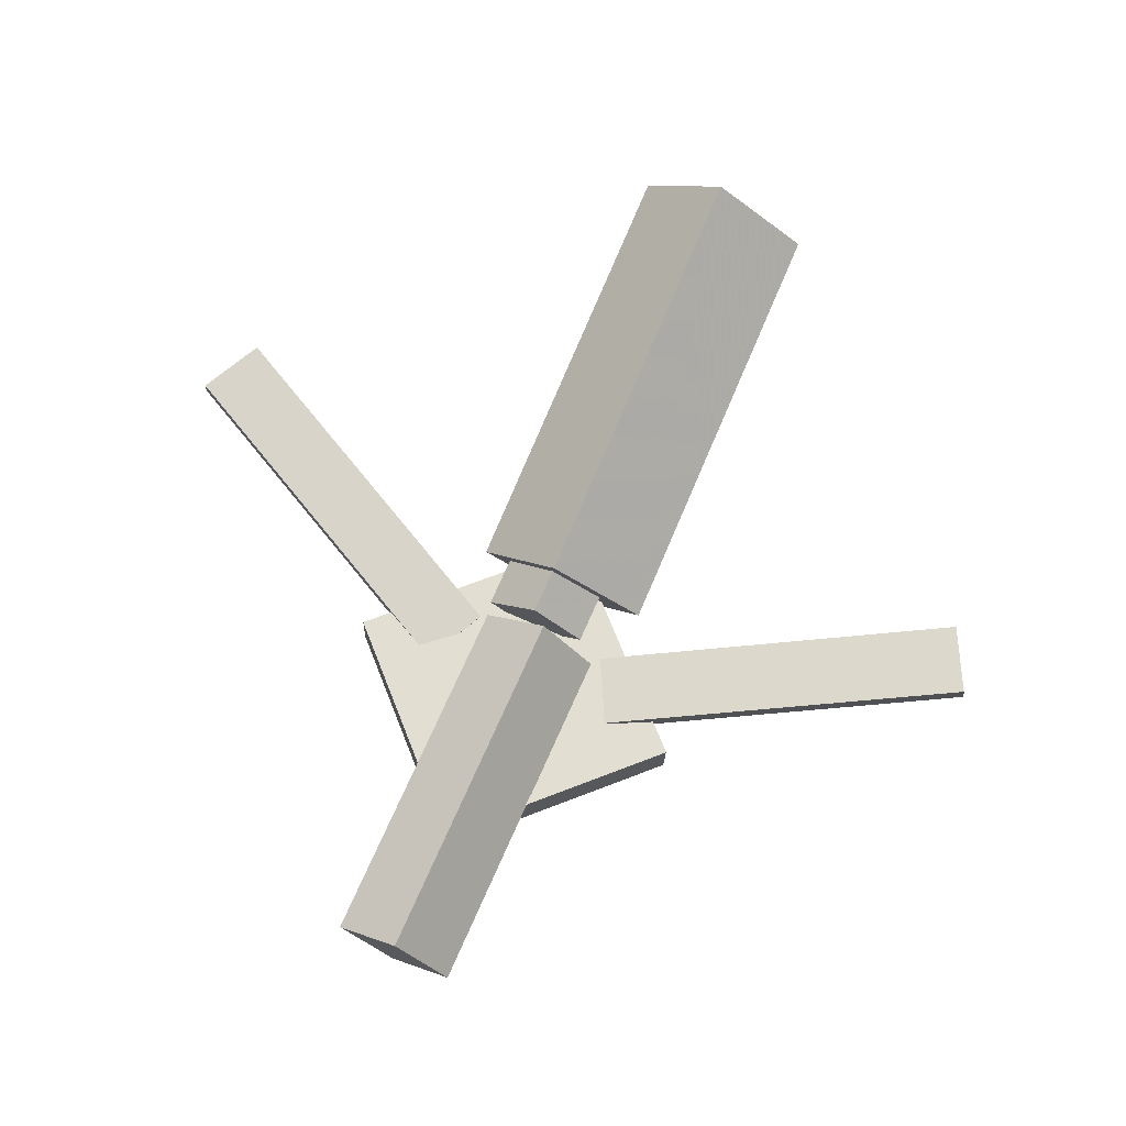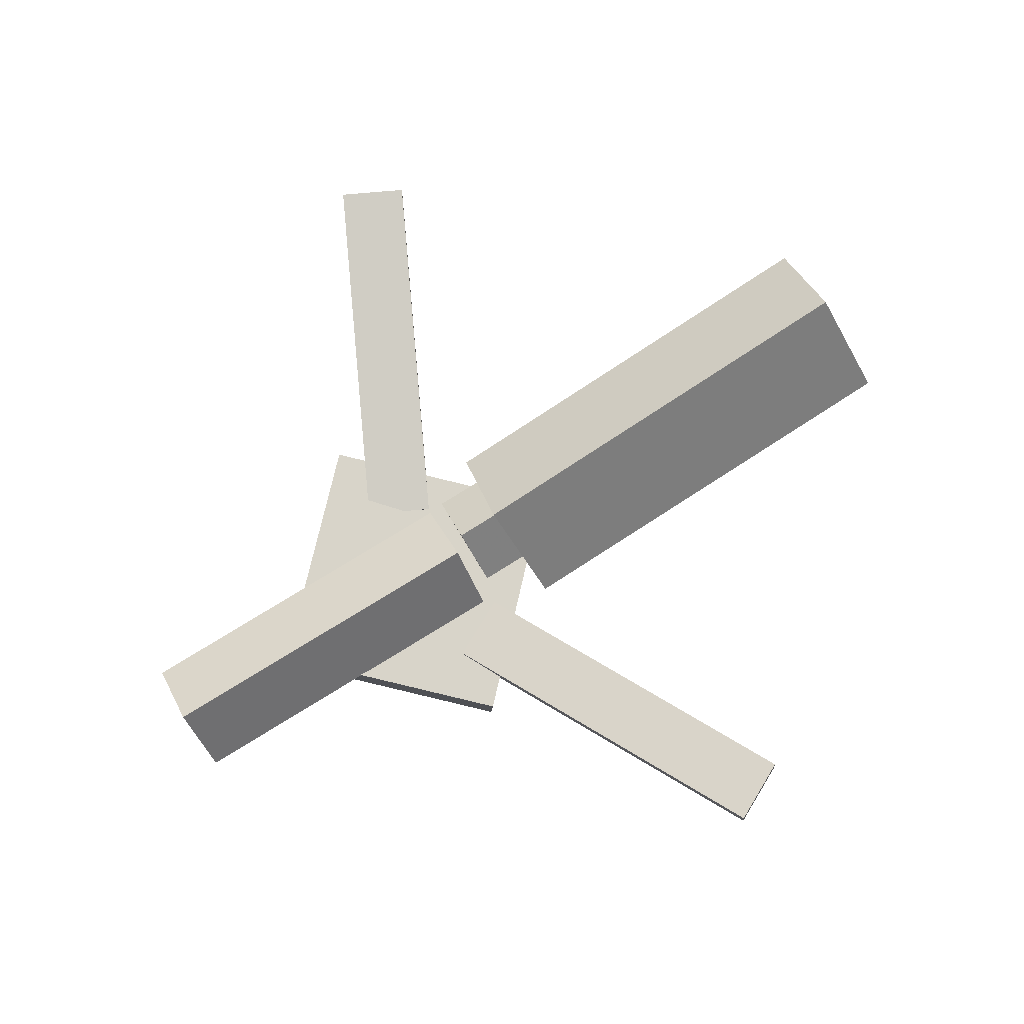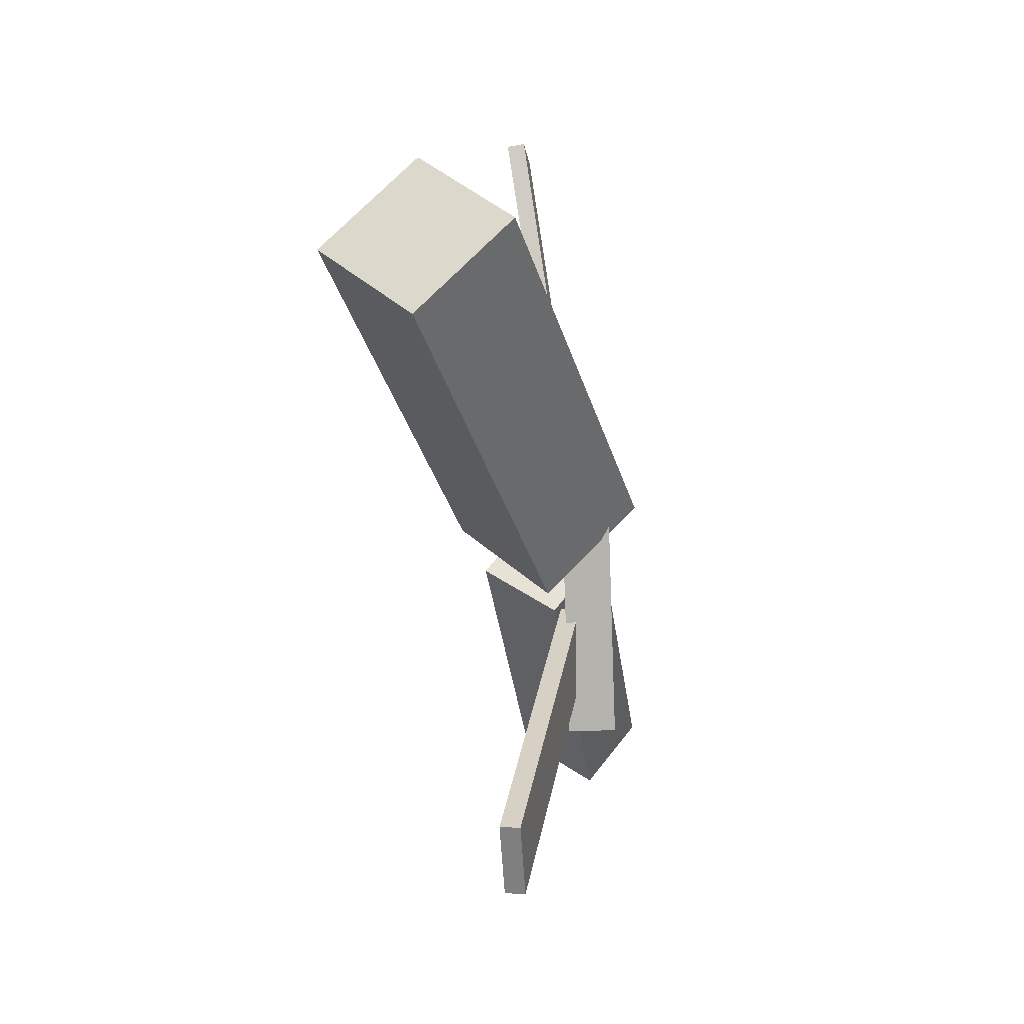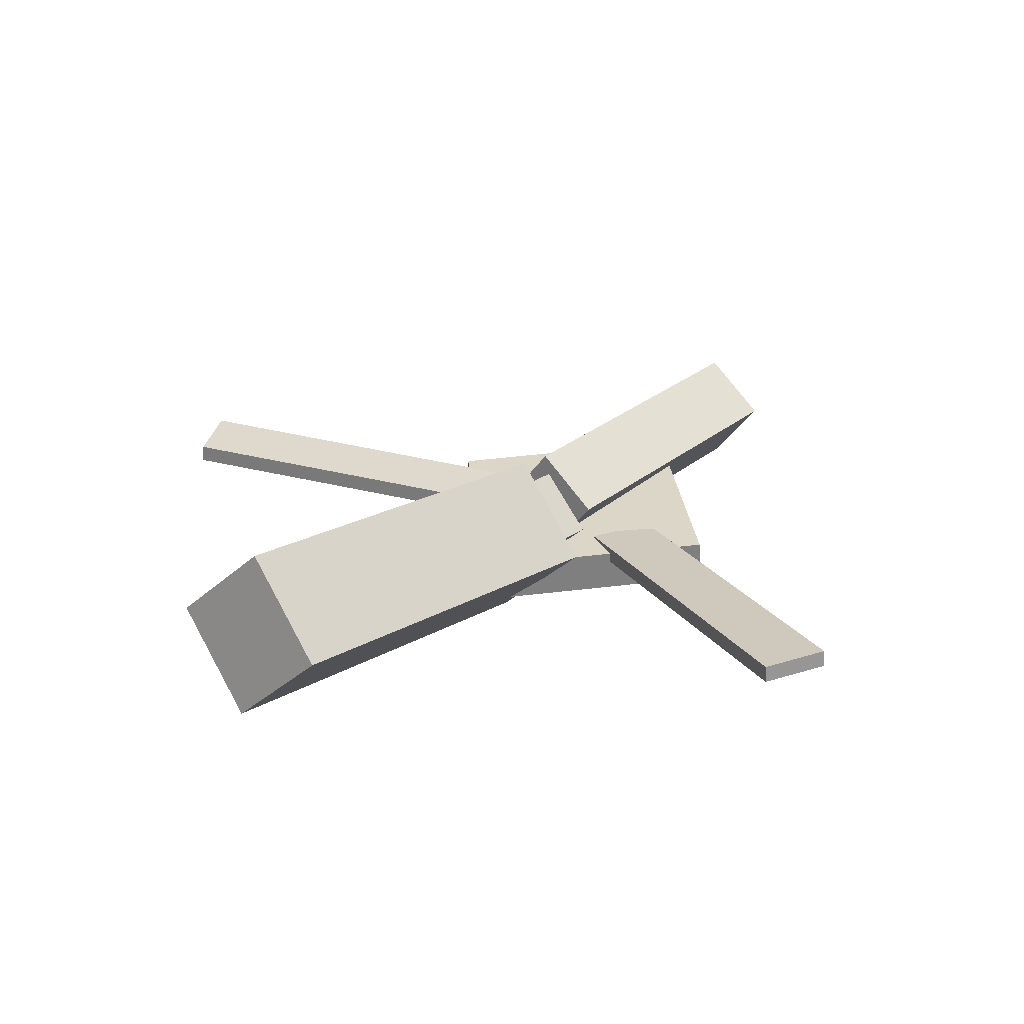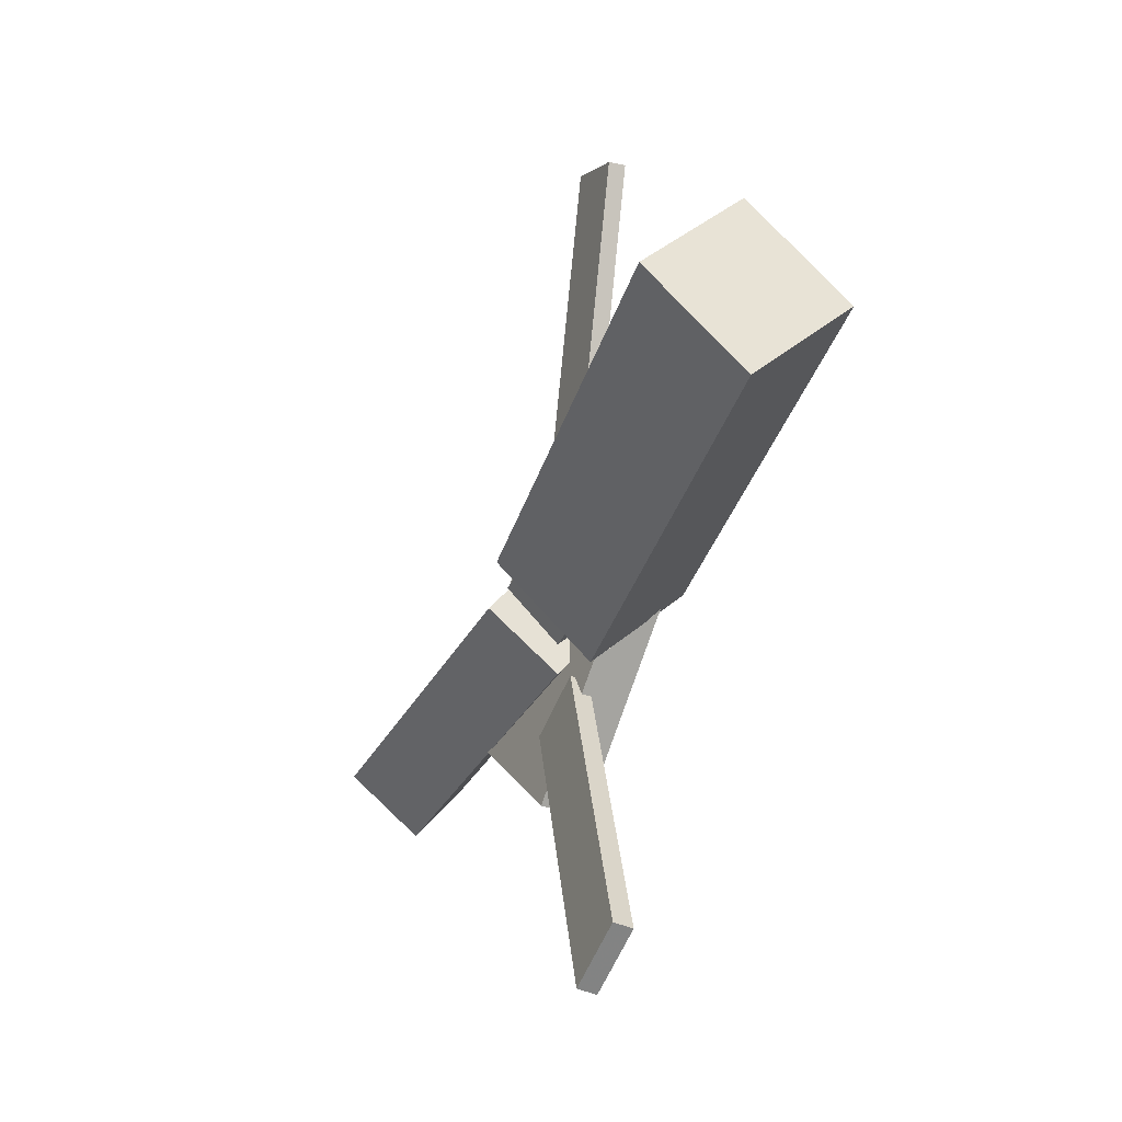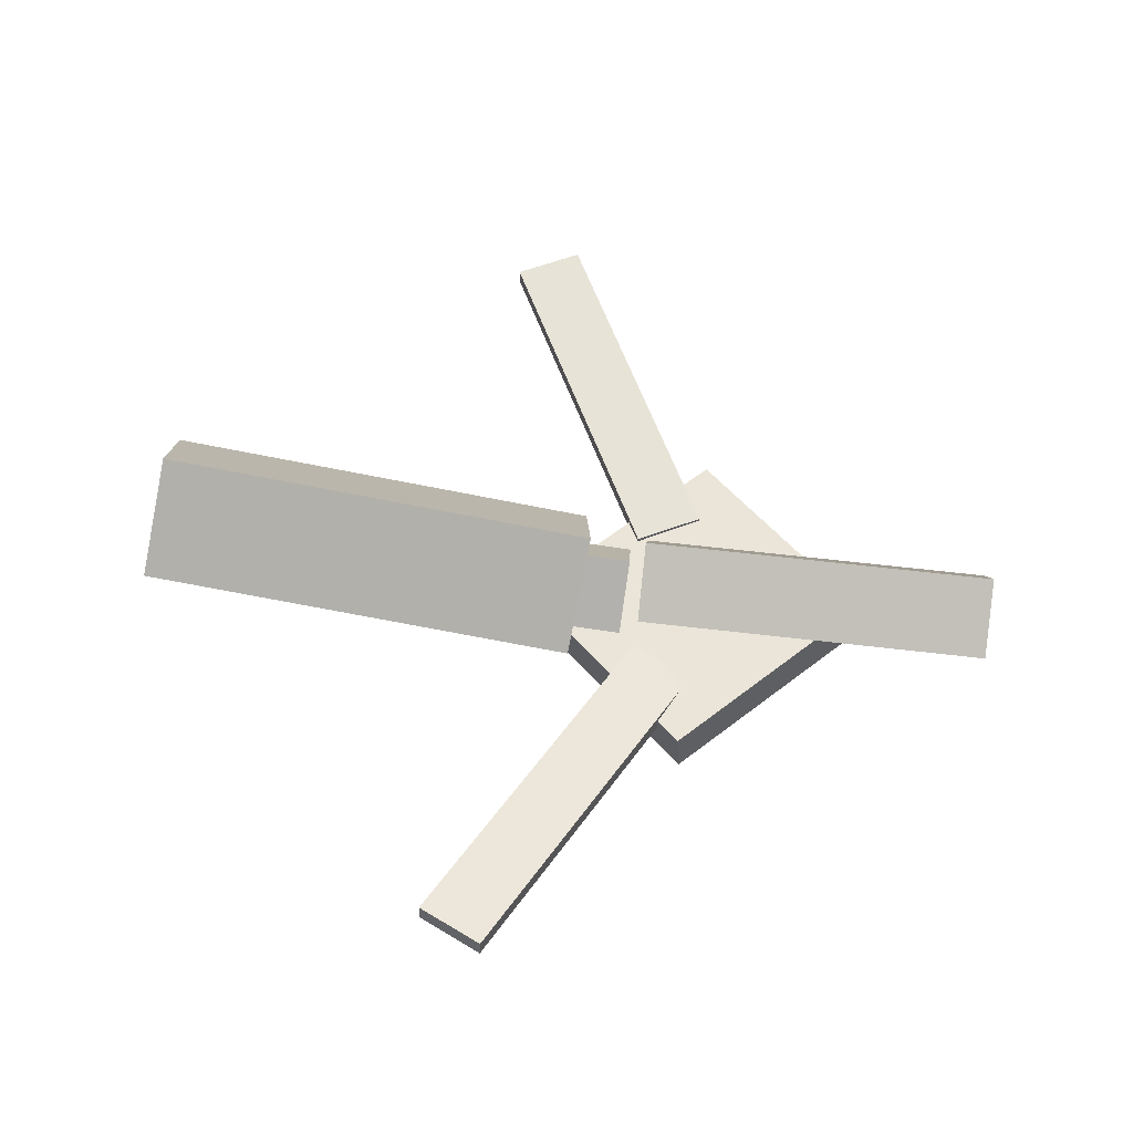
<metadata>
{"format":"obj","ext":"obj","renderer":"f3d","projection":"perspective","resolution":1024,"background":"white","views":[{"elev":71.7,"azim":113.4,"up":"+Y"},{"elev":78.6,"azim":148.1,"up":"+Y"},{"elev":-35.3,"azim":-83.5,"up":"+Z"},{"elev":28.0,"azim":-52.0,"up":"+Y"},{"elev":-33.4,"azim":-114.6,"up":"+Z"},{"elev":55.0,"azim":6.3,"up":"+Y"}]}
</metadata>
<code>
v 0.001348 -0.05312 -0.0685
v -0.009612 -0.1202 -0.002971
v -0.3322 -0.0002148 -0.07014
v -0.3432 -0.06728 -0.004615
v 0.01154 0.01332 0.001196
v 0.0005827 -0.05375 0.06673
v -0.322 0.06622 -0.0004478
v -0.333 -0.0008408 0.06508
f 1.0 7.0 5.0
f 1.0 3.0 7.0
f 1.0 4.0 3.0
f 1.0 2.0 4.0
f 3.0 8.0 7.0
f 3.0 4.0 8.0
f 5.0 7.0 8.0
f 5.0 8.0 6.0
f 1.0 5.0 6.0
f 1.0 6.0 2.0
f 2.0 6.0 8.0
f 2.0 8.0 4.0
v -0.03372 -0.04457 0.3361
v -0.03326 -0.03156 0.3349
v -0.08166 -0.04508 0.3119
v -0.0812 -0.03207 0.3107
v 0.09846 -0.07305 0.0749
v 0.09892 -0.06004 0.07372
v 0.05052 -0.07356 0.0507
v 0.05098 -0.06055 0.04952
f 9.0 15.0 13.0
f 9.0 11.0 15.0
f 9.0 12.0 11.0
f 9.0 10.0 12.0
f 11.0 16.0 15.0
f 11.0 12.0 16.0
f 13.0 15.0 16.0
f 13.0 16.0 14.0
f 9.0 13.0 14.0
f 9.0 14.0 10.0
f 10.0 14.0 16.0
f 10.0 16.0 12.0
v -0.2991 -0.06262 0.003011
v 0.0371 -0.08781 0.006856
v -0.2967 -0.02483 0.0414
v 0.03949 -0.05002 0.04525
v -0.2955 -0.0213 -0.03788
v 0.04066 -0.04648 -0.03404
v -0.2932 0.01649 0.0005088
v 0.04305 -0.008695 0.004354
f 17.0 23.0 21.0
f 17.0 19.0 23.0
f 17.0 20.0 19.0
f 17.0 18.0 20.0
f 19.0 24.0 23.0
f 19.0 20.0 24.0
f 21.0 23.0 24.0
f 21.0 24.0 22.0
f 17.0 21.0 22.0
f 17.0 22.0 18.0
f 18.0 22.0 24.0
f 18.0 24.0 20.0
v 0.328 -0.05585 -0.04642
v 0.05425 -0.05268 -0.04919
v 0.3282 -0.002564 -0.005726
v 0.05446 0.0006043 -0.008503
v 0.3271 -0.09381 0.003305
v 0.05331 -0.09064 0.000527
v 0.3273 -0.04053 0.044
v 0.05351 -0.03736 0.04122
f 25.0 31.0 29.0
f 25.0 27.0 31.0
f 25.0 28.0 27.0
f 25.0 26.0 28.0
f 27.0 32.0 31.0
f 27.0 28.0 32.0
f 29.0 31.0 32.0
f 29.0 32.0 30.0
f 25.0 29.0 30.0
f 25.0 30.0 26.0
f 26.0 30.0 32.0
f 26.0 32.0 28.0
v 0.09814 -0.09364 -0.1323
v 0.2302 -0.08472 9.672e-05
v -0.03614 -0.1022 0.002251
v 0.09591 -0.09332 0.1346
v 0.09587 -0.05902 -0.1323
v 0.2279 -0.05011 3.699e-05
v -0.03841 -0.06762 0.002191
v 0.09363 -0.05871 0.1346
f 33.0 39.0 37.0
f 33.0 35.0 39.0
f 33.0 36.0 35.0
f 33.0 34.0 36.0
f 35.0 40.0 39.0
f 35.0 36.0 40.0
f 37.0 39.0 40.0
f 37.0 40.0 38.0
f 33.0 37.0 38.0
f 33.0 38.0 34.0
f 34.0 38.0 40.0
f 34.0 40.0 36.0
v 0.09371 -0.07048 -0.07988
v 0.04536 -0.0725 -0.05556
v -0.03462 -0.03922 -0.3324
v -0.08297 -0.04124 -0.3081
v 0.09394 -0.05646 -0.07826
v 0.04559 -0.05848 -0.05394
v -0.03439 -0.02519 -0.3308
v -0.08274 -0.02721 -0.3065
f 41.0 47.0 45.0
f 41.0 43.0 47.0
f 41.0 44.0 43.0
f 41.0 42.0 44.0
f 43.0 48.0 47.0
f 43.0 44.0 48.0
f 45.0 47.0 48.0
f 45.0 48.0 46.0
f 41.0 45.0 46.0
f 41.0 46.0 42.0
f 42.0 46.0 48.0
f 42.0 48.0 44.0

</code>
